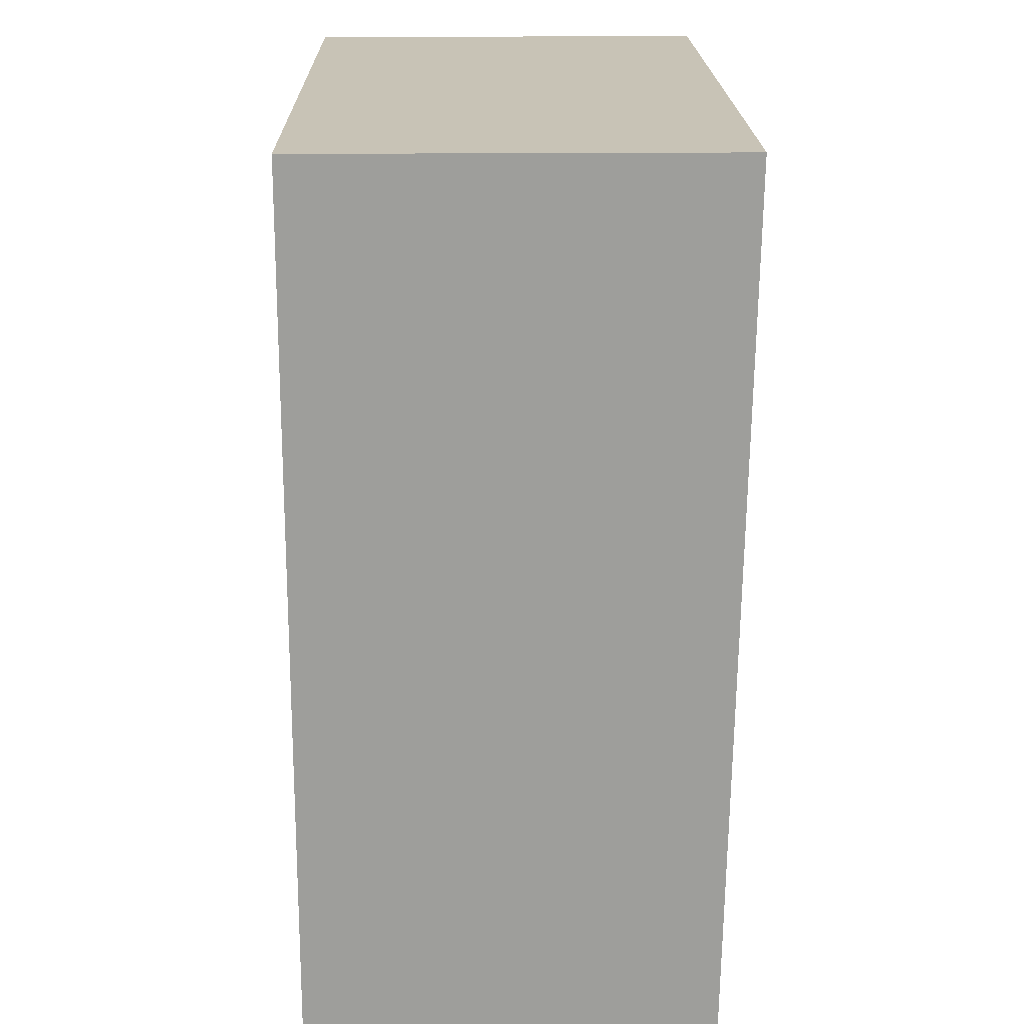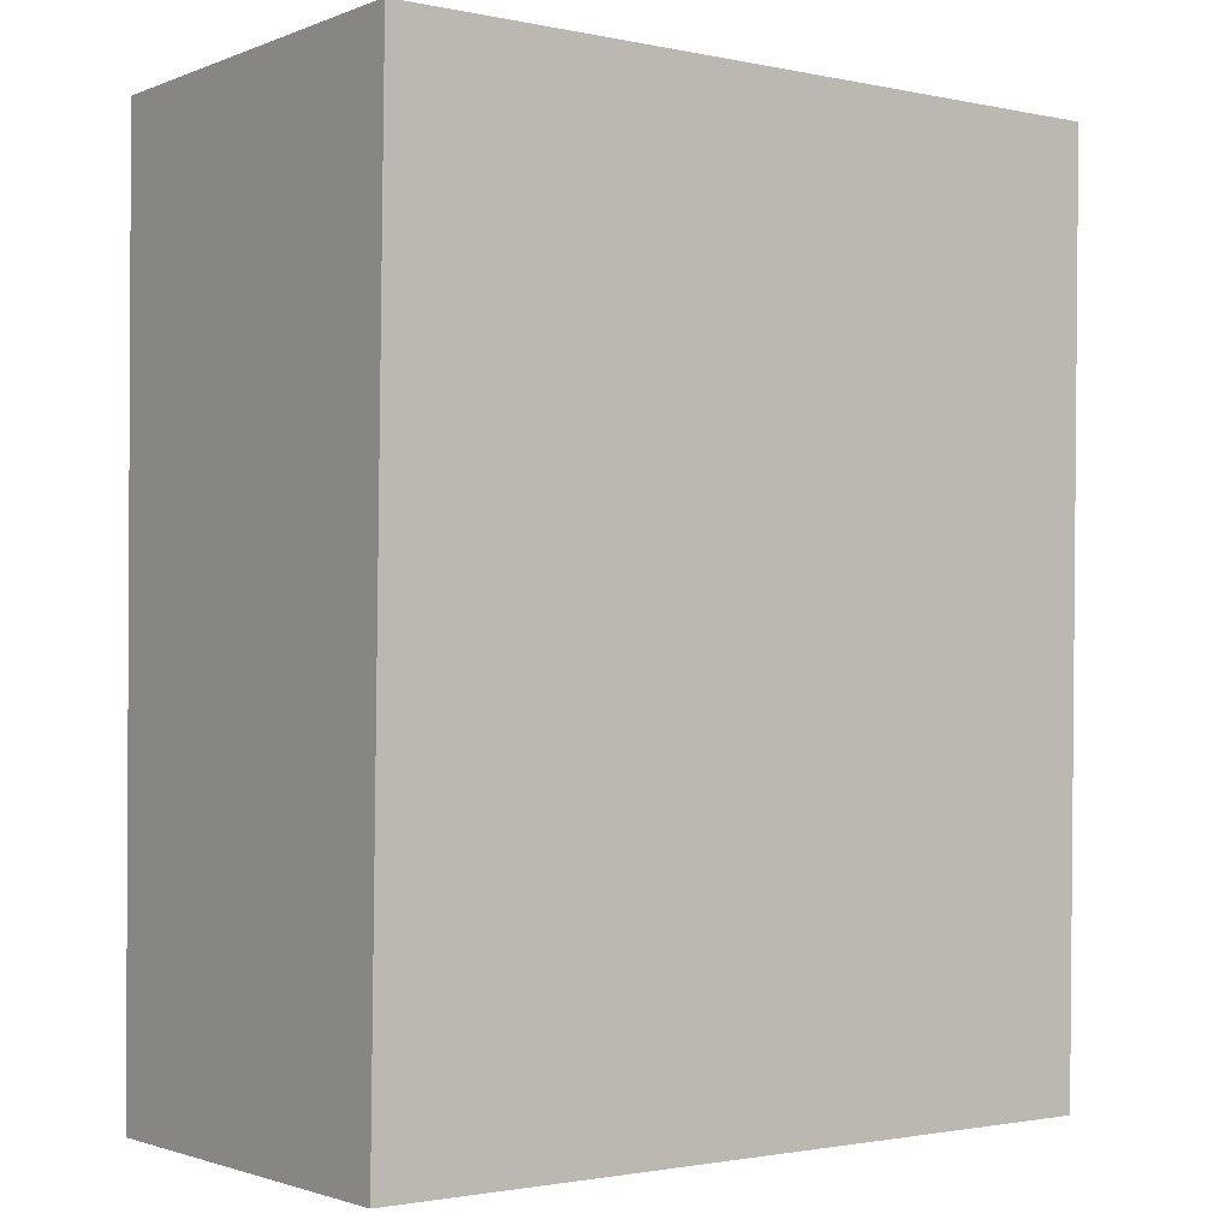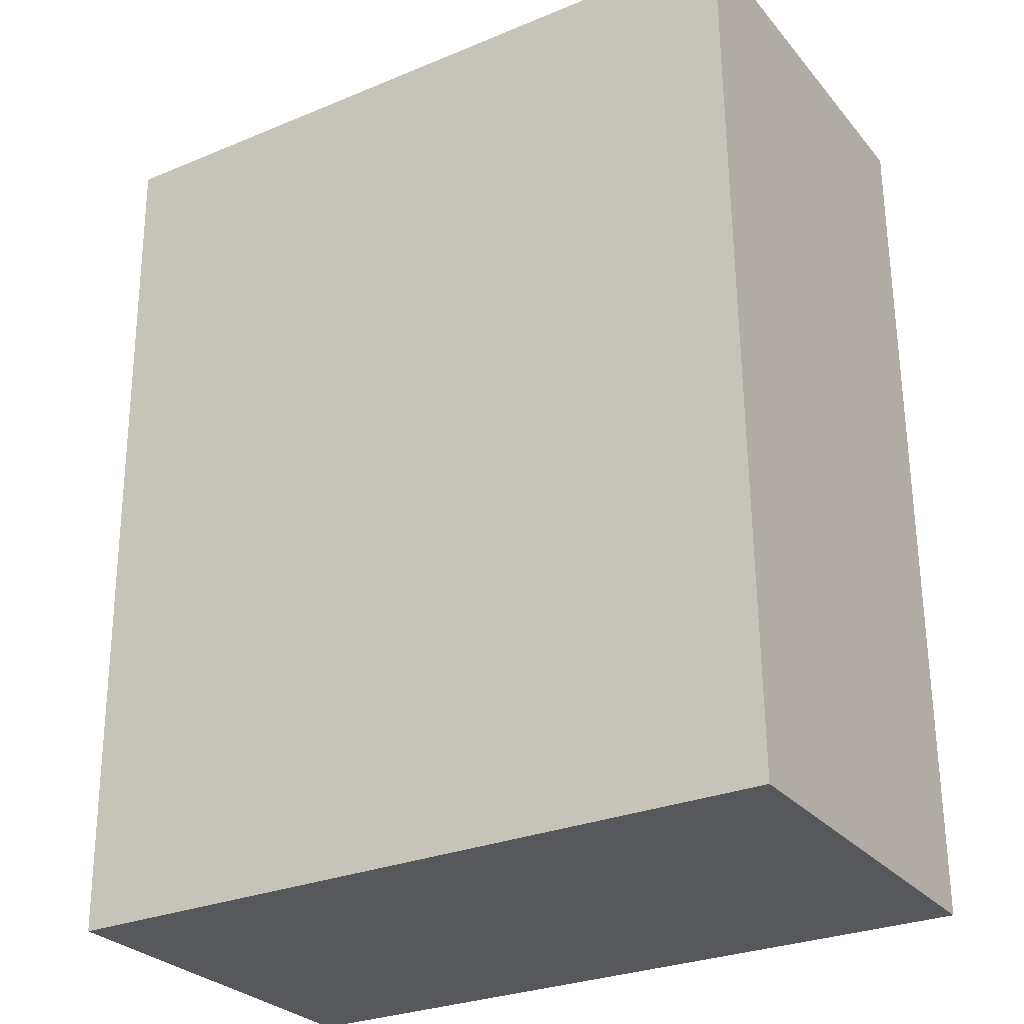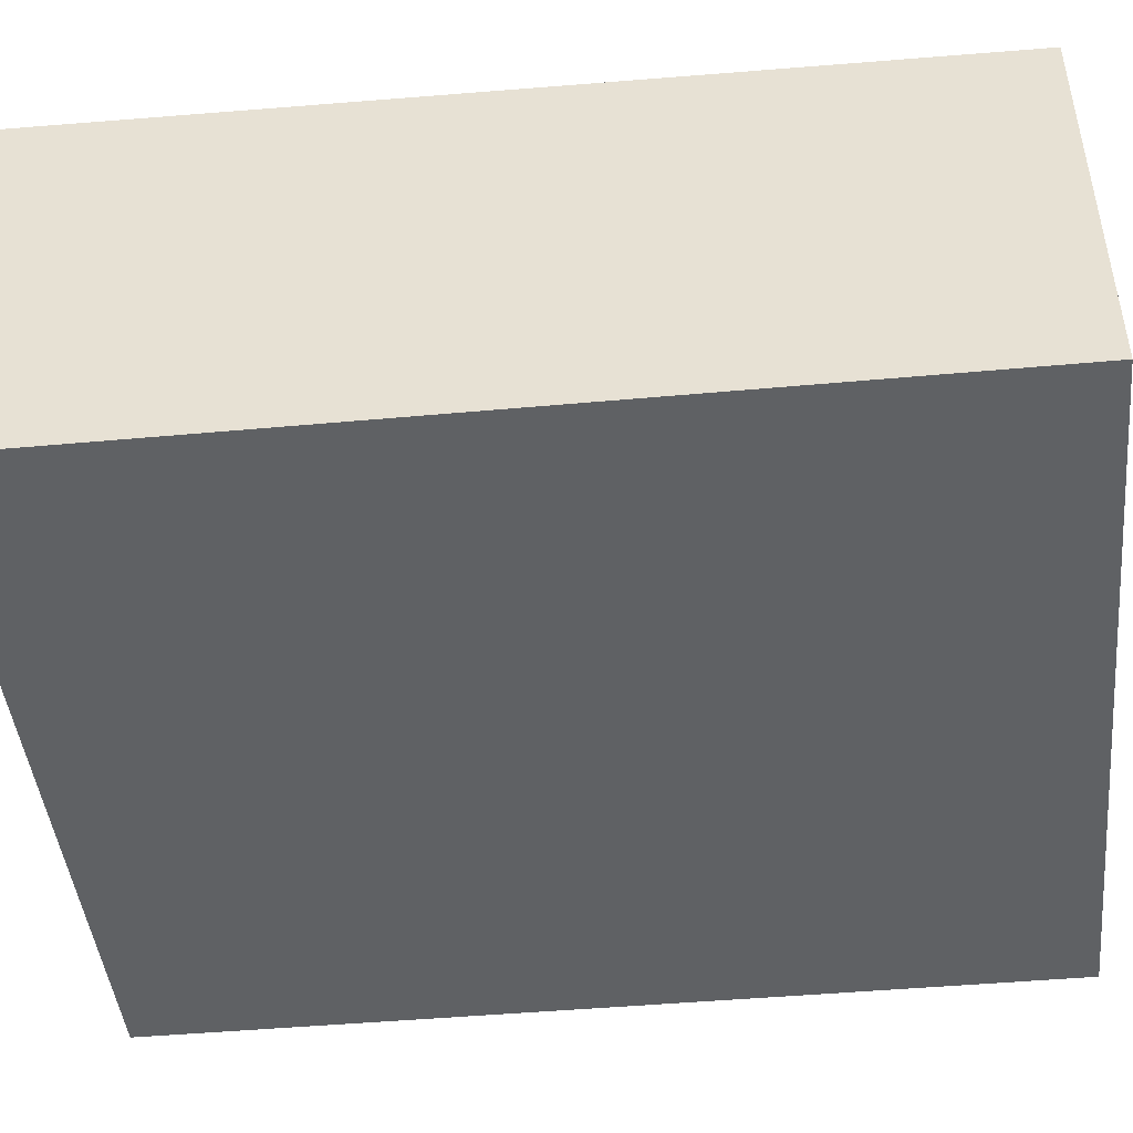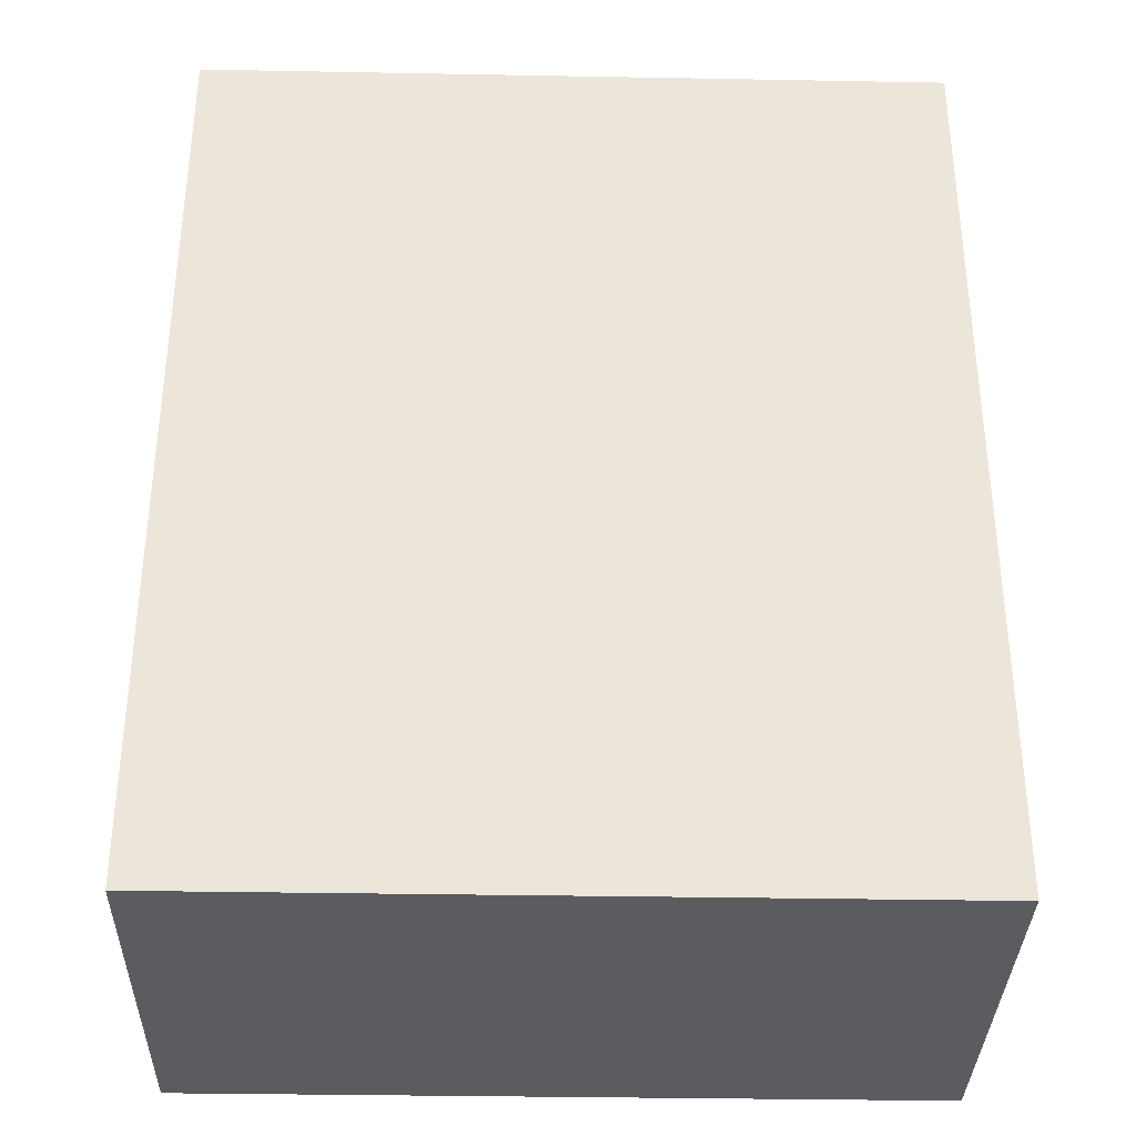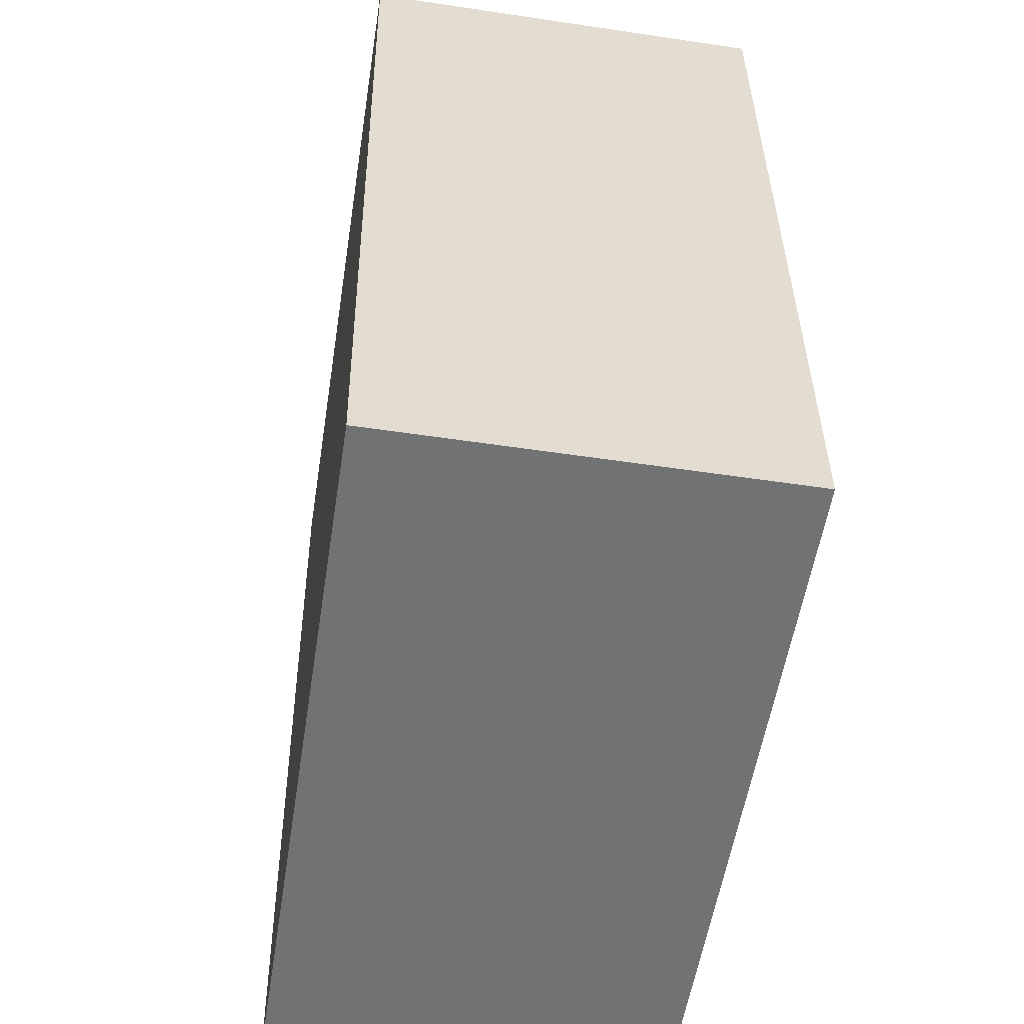
<metadata>
{"format":"obj","ext":"obj","renderer":"f3d","projection":"perspective","resolution":1024,"background":"white","views":[{"elev":19.4,"azim":89.0,"up":"+Z"},{"elev":-1.6,"azim":143.3,"up":"+Z"},{"elev":-28.5,"azim":-148.2,"up":"+Z"},{"elev":-45.5,"azim":96.0,"up":"+Y"},{"elev":-34.9,"azim":178.6,"up":"+Z"},{"elev":-55.4,"azim":-98.9,"up":"+Z"}]}
</metadata>
<code>
g pb_Mesh383094
v -3.75 2.237 -7.875
v -0.979 2.237 -7.875
v -0.979 0.6752 -7.875
v -3.75 0.6752 -7.875
v -3.75 0.6752 -7.875
v -3.75 0.6752 -9.125
v -3.75 2.175 -11.25
v -3.75 2.237 -7.875
v -3.75 0.6752 -11.25
v -0.979 2.175 -11.25
v -0.979 0.6752 -7.875
v -0.979 2.237 -7.875
v -0.979 0.6752 -9.125
v -0.979 0.6752 -11.25
v -3.75 0.6752 -11.25
v -0.979 0.6752 -11.25
v -3.75 2.175 -11.25
v -0.979 2.175 -11.25
v -3.75 2.175 -11.25
v -0.979 2.175 -11.25
v -0.979 2.237 -7.875
v -3.75 2.237 -7.875
v -3.75 0.6752 -9.125
v -0.979 0.6752 -9.125
v -0.979 0.6752 -11.25
v -3.75 0.6752 -11.25
v -3.75 0.6752 -7.875
v -0.979 0.6752 -7.875
g pb_Mesh383094_0
f 3 2 1
f 3 1 4
f 7 6 5
f 7 5 8
f 9 6 7
f 12 11 10
f 11 13 10
f 10 13 14
f 17 16 15
f 17 18 16
f 21 20 19
f 21 19 22
f 25 24 23
f 26 25 23
f 24 28 27
f 23 24 27

</code>
